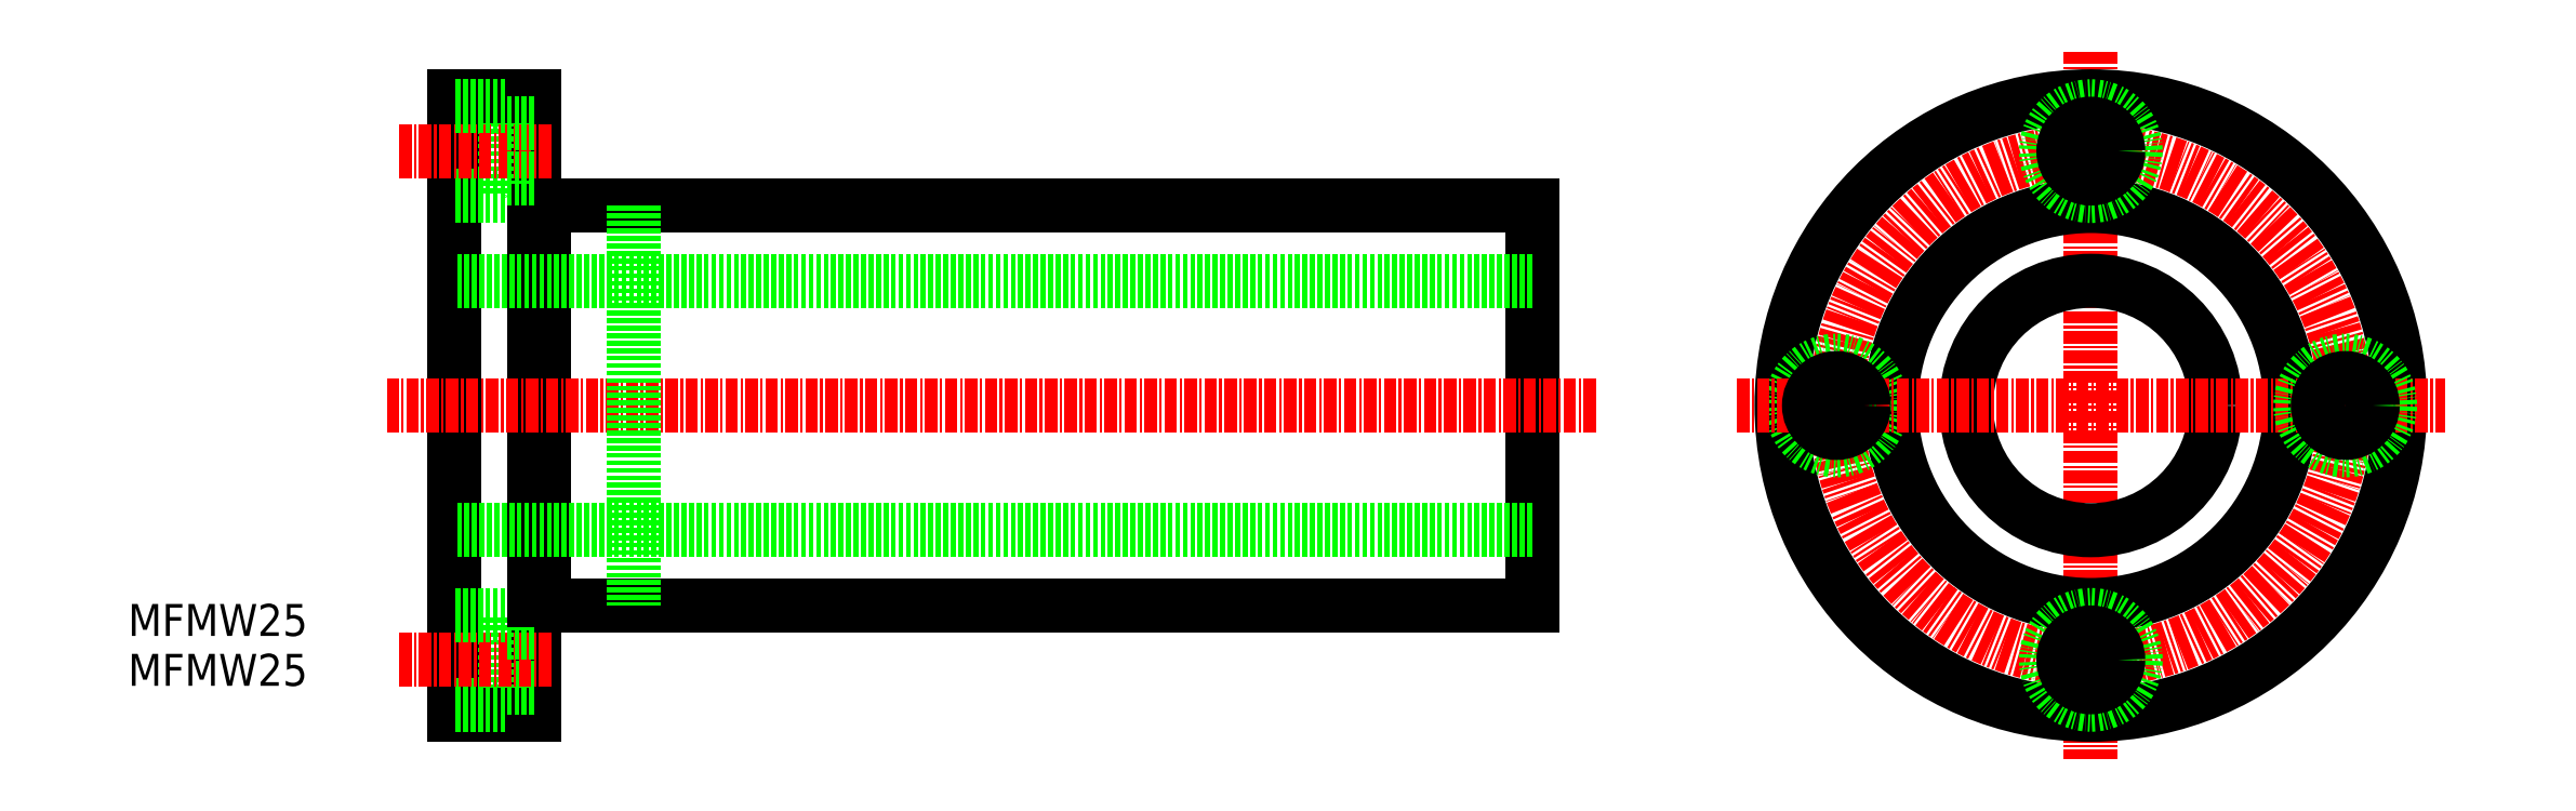
<metadata>
{"format":"dxf","ext":"dxf","renderer":"ezdxf+matplotlib","layout":"modelspace","background":"white","min_lineweight":24,"dpi":150}
</metadata>
<code>
0
SECTION
2
ENTITIES
0
LINE
8
CENTER
10
206.7
20
73.58
30
0
11
206.7
21
2.623
31
0
0
LINE
8
0
10
150.7
20
58.1
30
0
11
150.7
21
18.1
31
0
0
LINE
8
0
10
51.72
20
58.1
30
0
11
51.72
21
18.1
31
0
0
LINE
8
0
10
42.72
20
69.1
30
0
11
42.72
21
7.099
31
0
0
LINE
8
0
10
50.72
20
69.1
30
0
11
50.72
21
7.099
31
0
0
CIRCLE
8
0
10
206.7
20
38.1
30
0
40
12.5
0
CIRCLE
8
0
10
206.7
20
38.1
30
0
40
20
0
CIRCLE
8
0
10
206.7
20
38.1
30
0
40
31
0
CIRCLE
8
CENTER
10
206.7
20
38.1
30
0
40
25.5
0
LINE
8
0
10
150.7
20
18.1
30
0
11
51.72
21
18.1
31
0
0
LINE
8
0
10
150.7
20
25.6
30
0
11
42.72
21
25.6
31
0
0
LINE
8
0
10
47.82
20
8.099
30
0
11
47.82
21
17.1
31
0
0
LINE
8
0
10
50.72
20
7.099
30
0
11
42.72
21
7.099
31
0
0
LINE
8
0
10
47.82
20
8.099
30
0
11
42.72
21
8.099
31
0
0
LINE
8
0
10
50.72
20
9.849
30
0
11
47.82
21
9.849
31
0
0
LINE
8
CENTER
10
52.42
20
12.6
30
0
11
37.1
21
12.6
31
0
0
LINE
8
0
10
47.82
20
17.1
30
0
11
42.72
21
17.1
31
0
0
LINE
8
0
10
50.72
20
15.35
30
0
11
47.82
21
15.35
31
0
0
LINE
8
0
10
51.72
20
18.6
30
0
11
50.72
21
18.6
31
0
0
CIRCLE
8
0
10
206.7
20
12.6
30
0
40
4.5
0
CIRCLE
8
0
10
206.7
20
12.6
30
0
40
2.75
0
CIRCLE
8
0
10
181.2
20
38.1
30
0
40
4.5
0
LINE
8
CENTER
10
171.3
20
38.1
30
0
11
242.2
21
38.1
31
0
0
LINE
8
CENTER
10
157.1
20
38.1
30
0
11
36
21
38.1
31
0
0
LINE
8
0
10
150.7
20
58.1
30
0
11
51.72
21
58.1
31
0
0
LINE
8
0
10
150.7
20
50.6
30
0
11
42.72
21
50.6
31
0
0
LINE
8
0
10
47.82
20
68.1
30
0
11
47.82
21
59.1
31
0
0
LINE
8
0
10
47.82
20
59.1
30
0
11
42.72
21
59.1
31
0
0
LINE
8
0
10
51.72
20
57.6
30
0
11
50.72
21
57.6
31
0
0
LINE
8
CENTER
10
52.42
20
63.6
30
0
11
37.1
21
63.6
31
0
0
LINE
8
0
10
50.72
20
69.1
30
0
11
42.72
21
69.1
31
0
0
LINE
8
0
10
47.82
20
68.1
30
0
11
42.72
21
68.1
31
0
0
CIRCLE
8
0
10
206.7
20
63.6
30
0
40
4.5
0
CIRCLE
8
0
10
232.2
20
38.1
30
0
40
4.5
0
LINE
8
0
10
60.72
20
58.1
30
0
11
60.72
21
18.1
31
0
0
CIRCLE
8
0
10
181.2
20
38.1
30
0
40
2.75
0
CIRCLE
8
0
10
206.7
20
63.6
30
0
40
2.75
0
CIRCLE
8
0
10
232.2
20
38.1
30
0
40
2.75
0
LINE
8
0
10
50.72
20
60.85
30
0
11
47.82
21
60.85
31
0
0
LINE
8
0
10
50.72
20
66.35
30
0
11
47.82
21
66.35
31
0
0
TEXT
8
0
10
10
20
15
30
0
40
3.2
1
MFMW25
0
TEXT
8
0
10
10
20
10
30
0
40
3.2
1
MFMW25
0
ENDSEC
0
EOF

</code>
